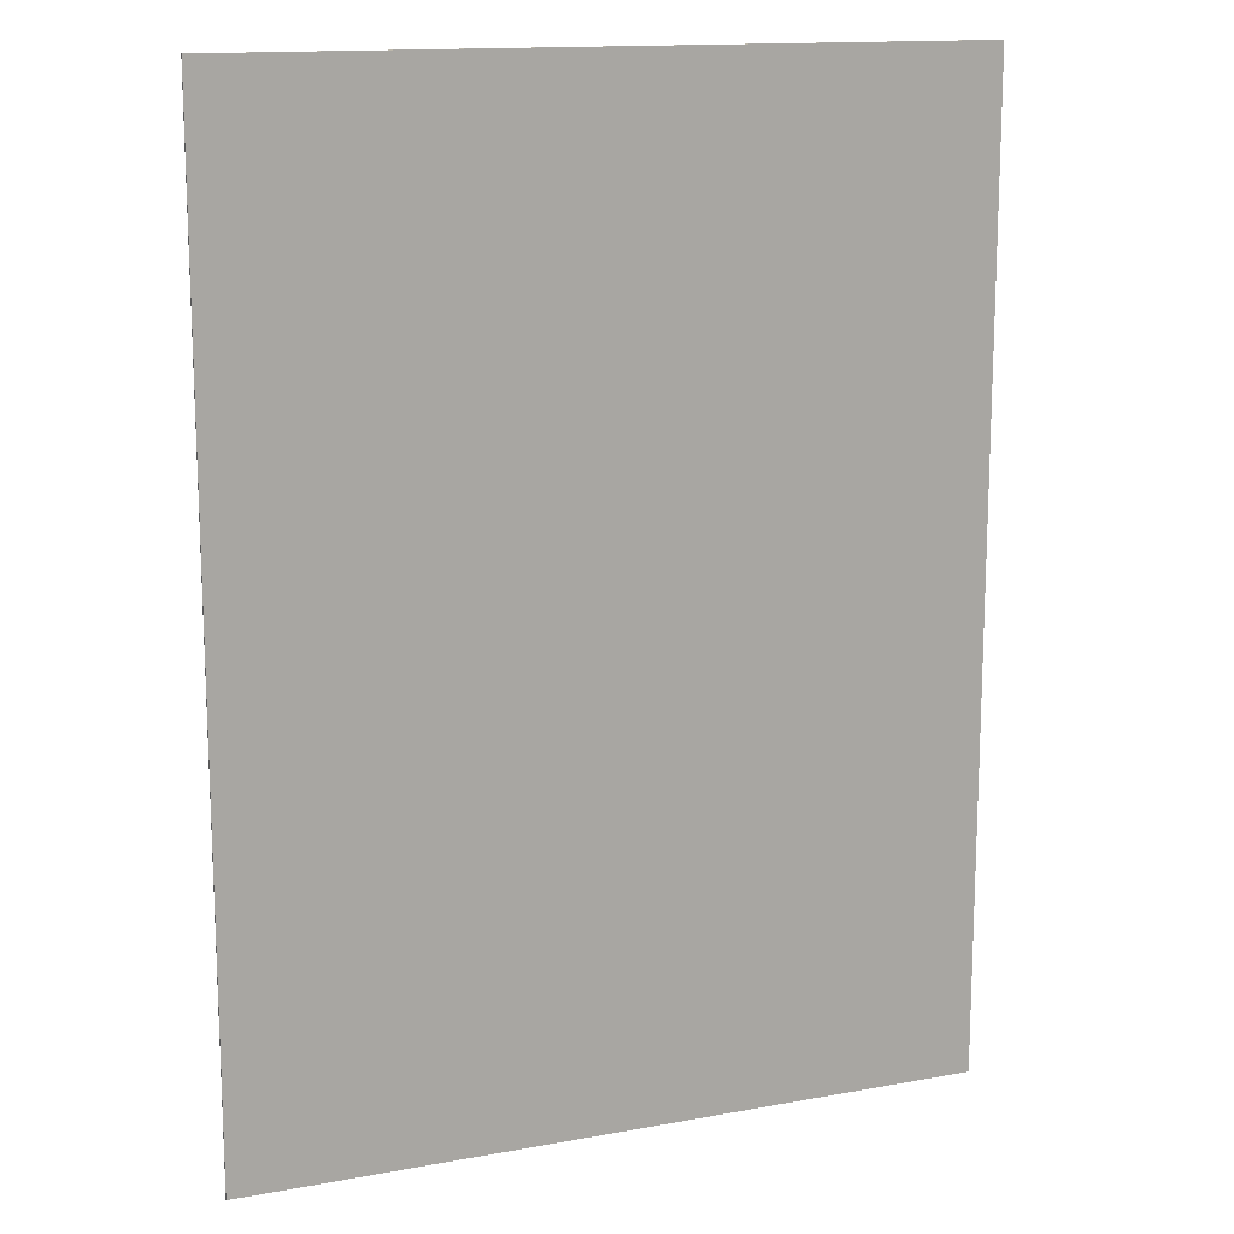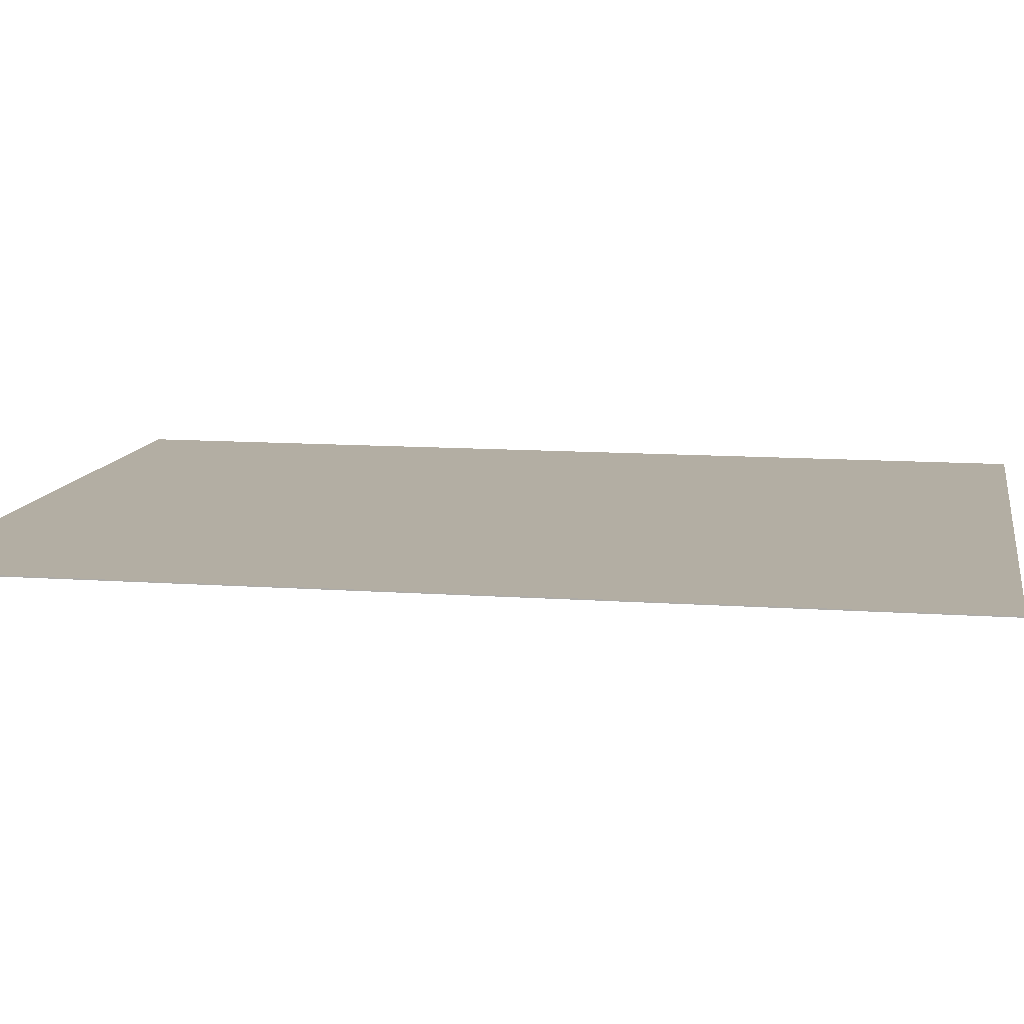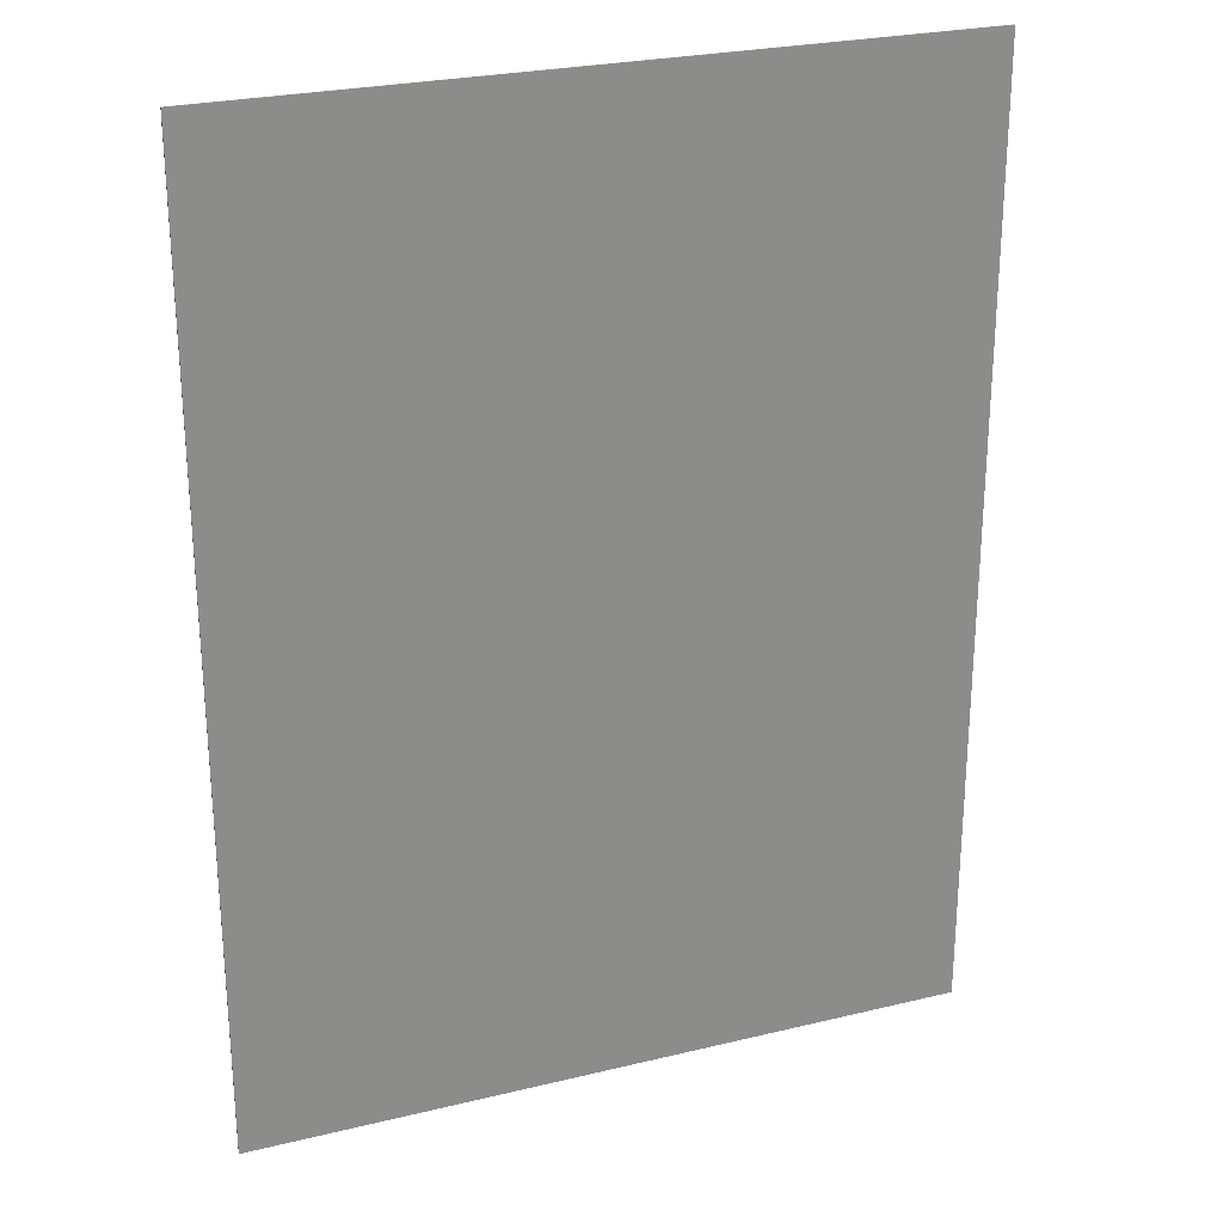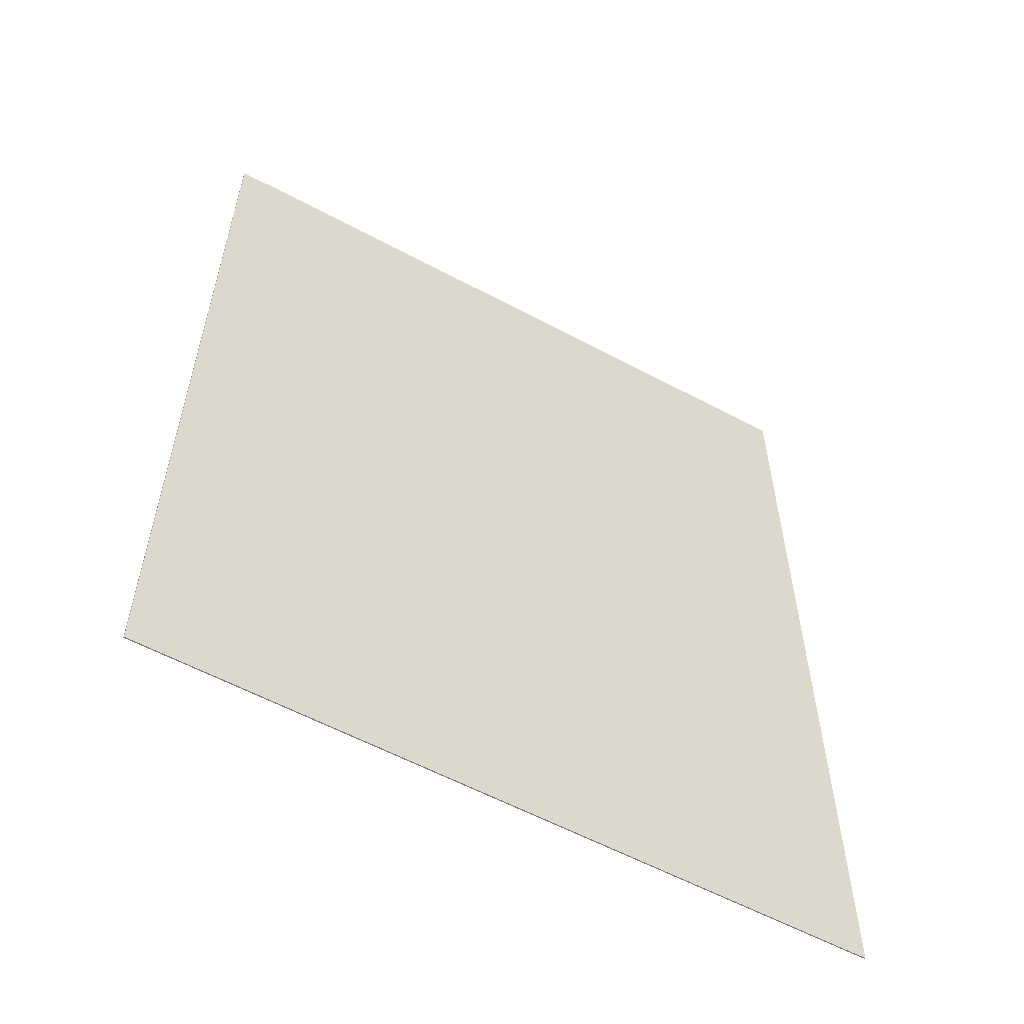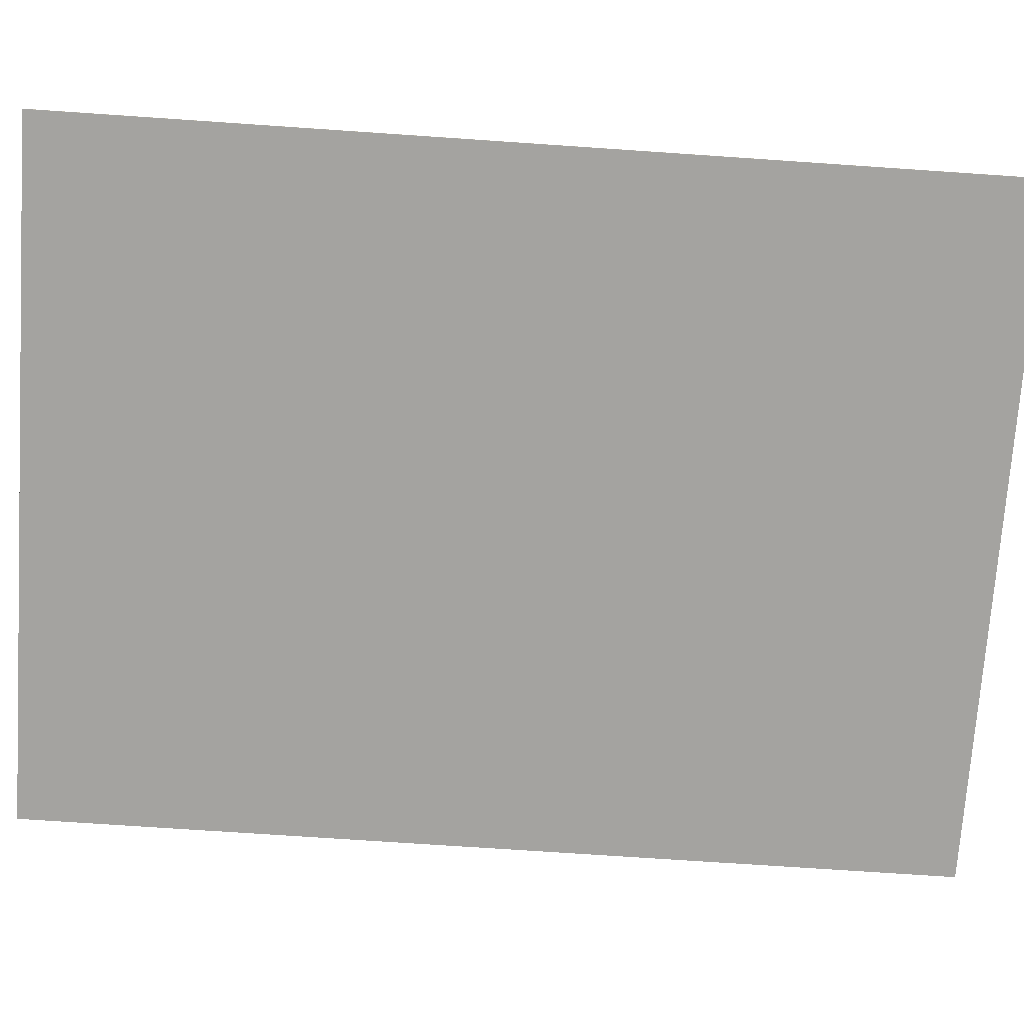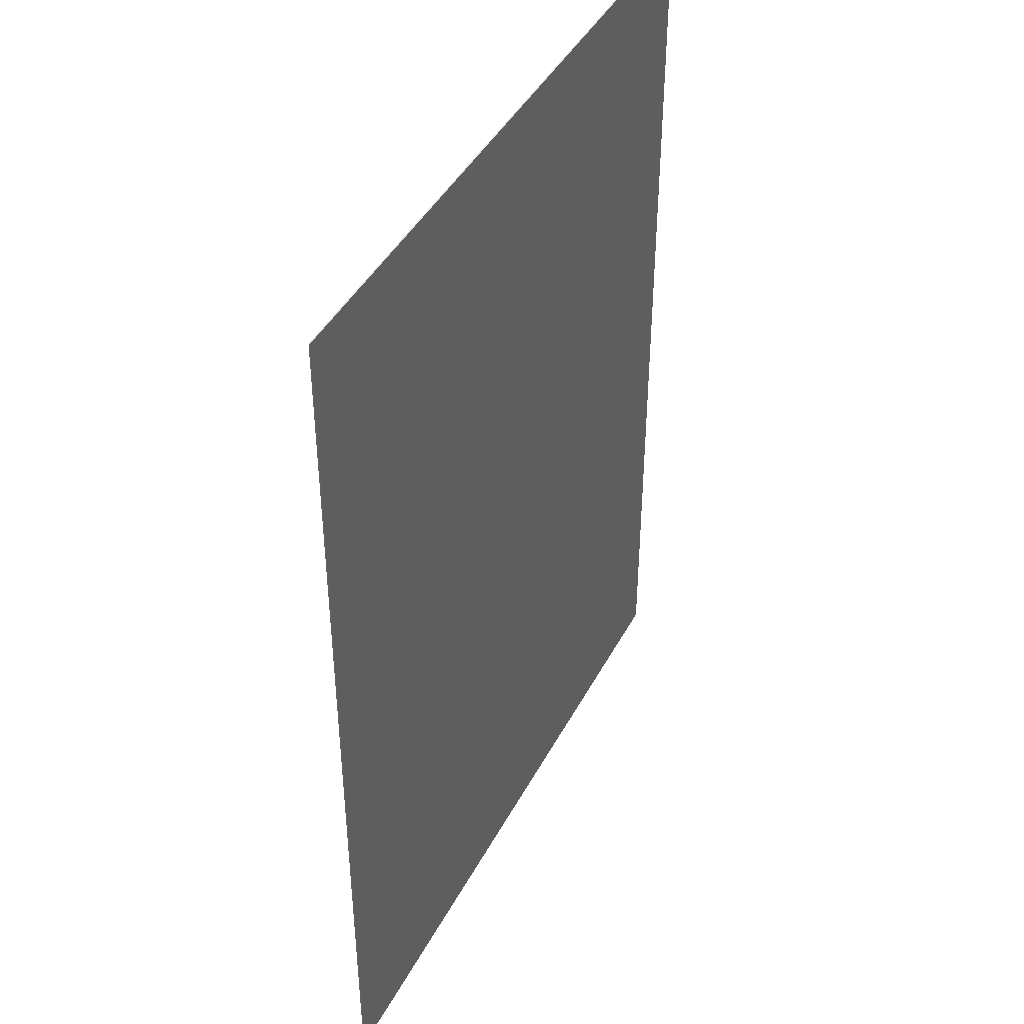
<metadata>
{"format":"obj","ext":"obj","renderer":"f3d","projection":"perspective","resolution":1024,"background":"white","views":[{"elev":14.3,"azim":158.1,"up":"+Z"},{"elev":11.0,"azim":100.1,"up":"+Y"},{"elev":25.8,"azim":-21.1,"up":"+Z"},{"elev":-58.6,"azim":151.1,"up":"+Z"},{"elev":-72.8,"azim":86.1,"up":"+Y"},{"elev":42.9,"azim":-63.8,"up":"+Z"}]}
</metadata>
<code>
v -23 0.07 30
v 22 0.07 30
v 22 0.07 -30
v -23 0.07 -30
v -23 0 30
v 22 0 30
v 22 0 -30
v -23 0 -30
f 1 2 3 4
f 8 7 6 5
f 1 5 6 2
f 2 6 7 3
f 3 7 8 4
f 4 8 5 1

</code>
